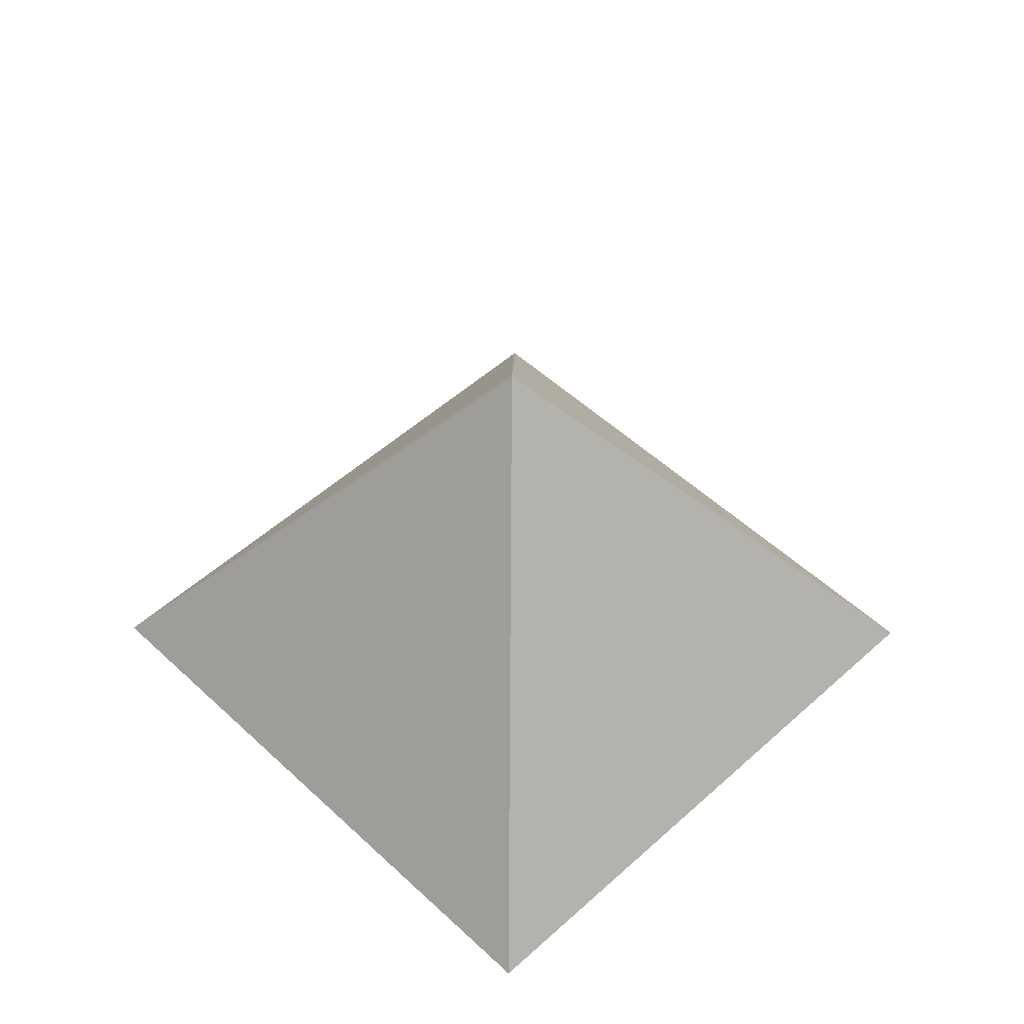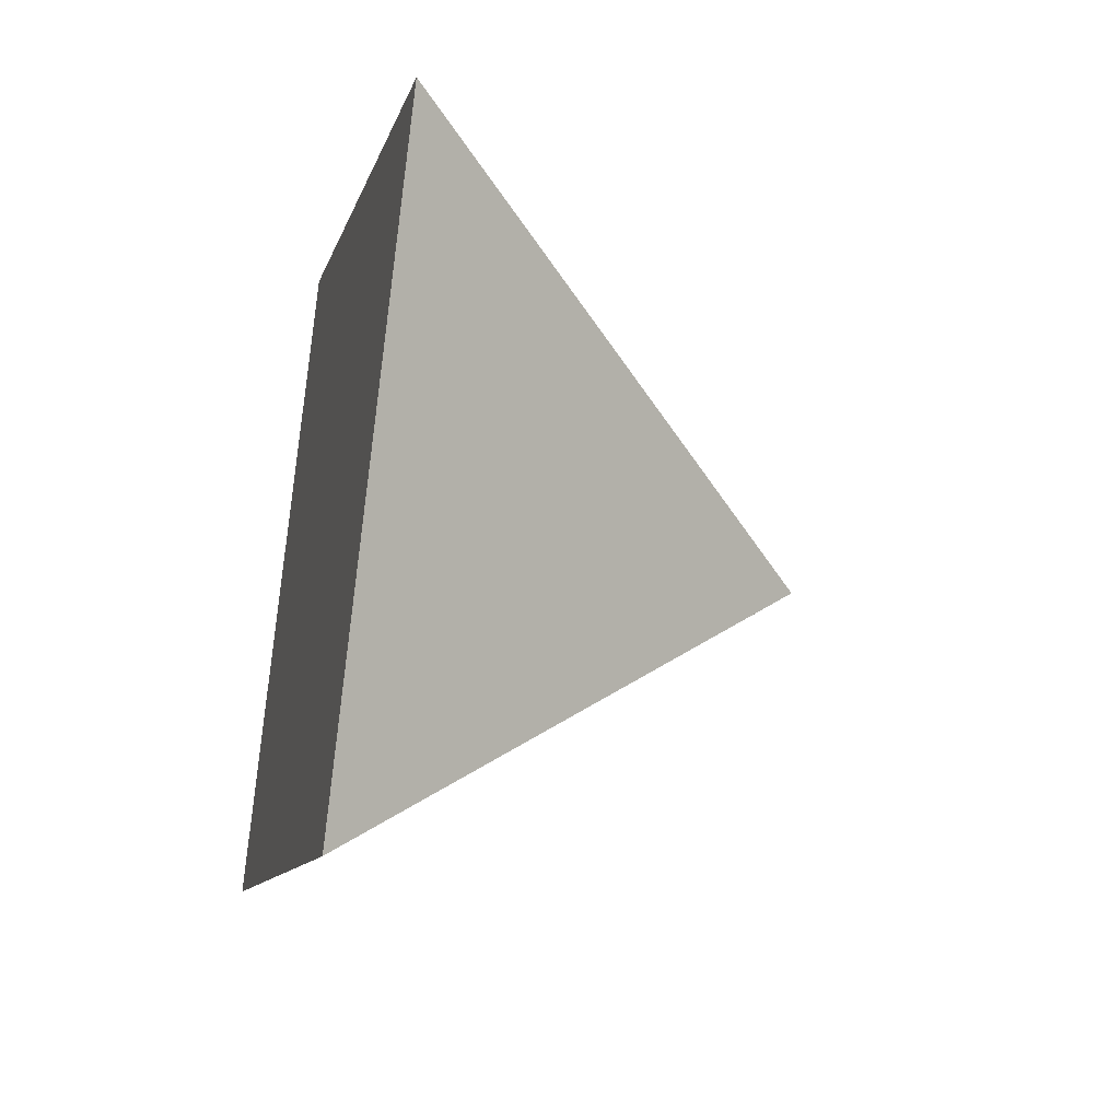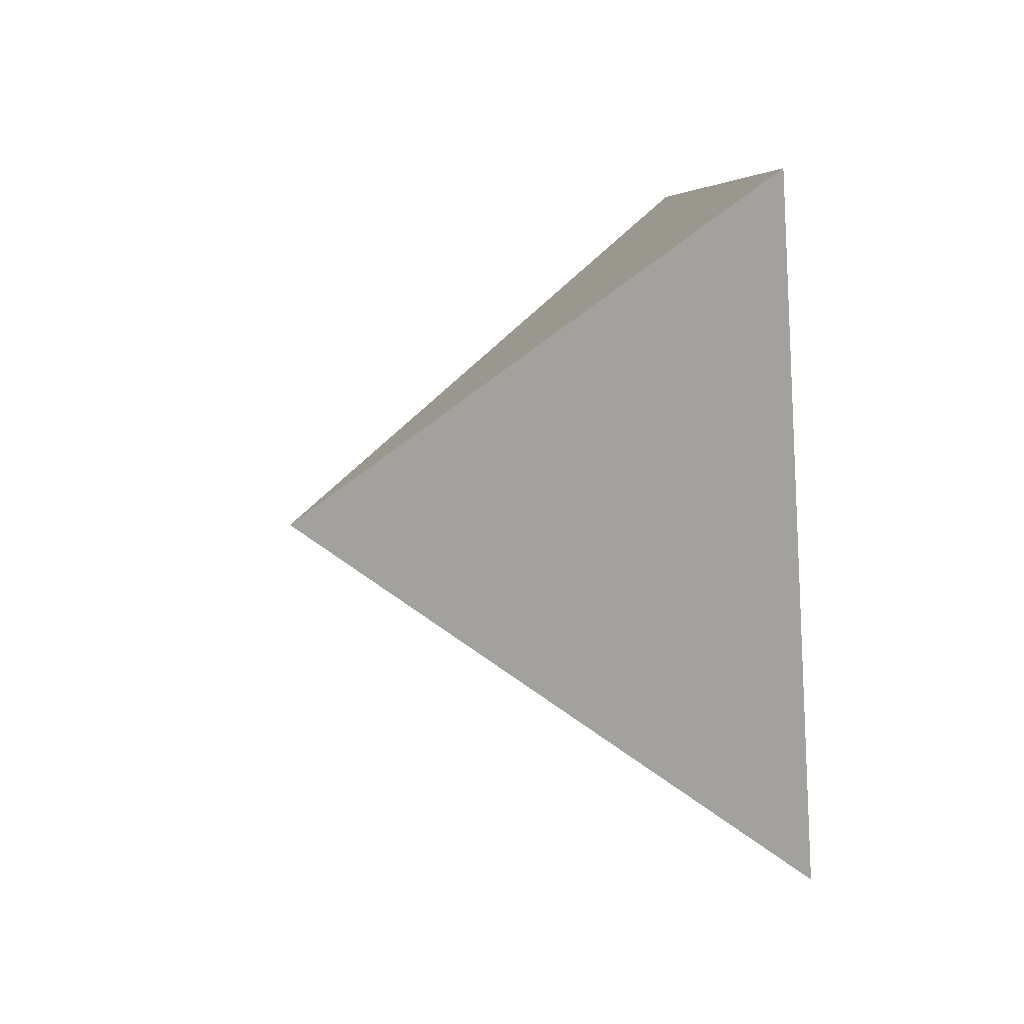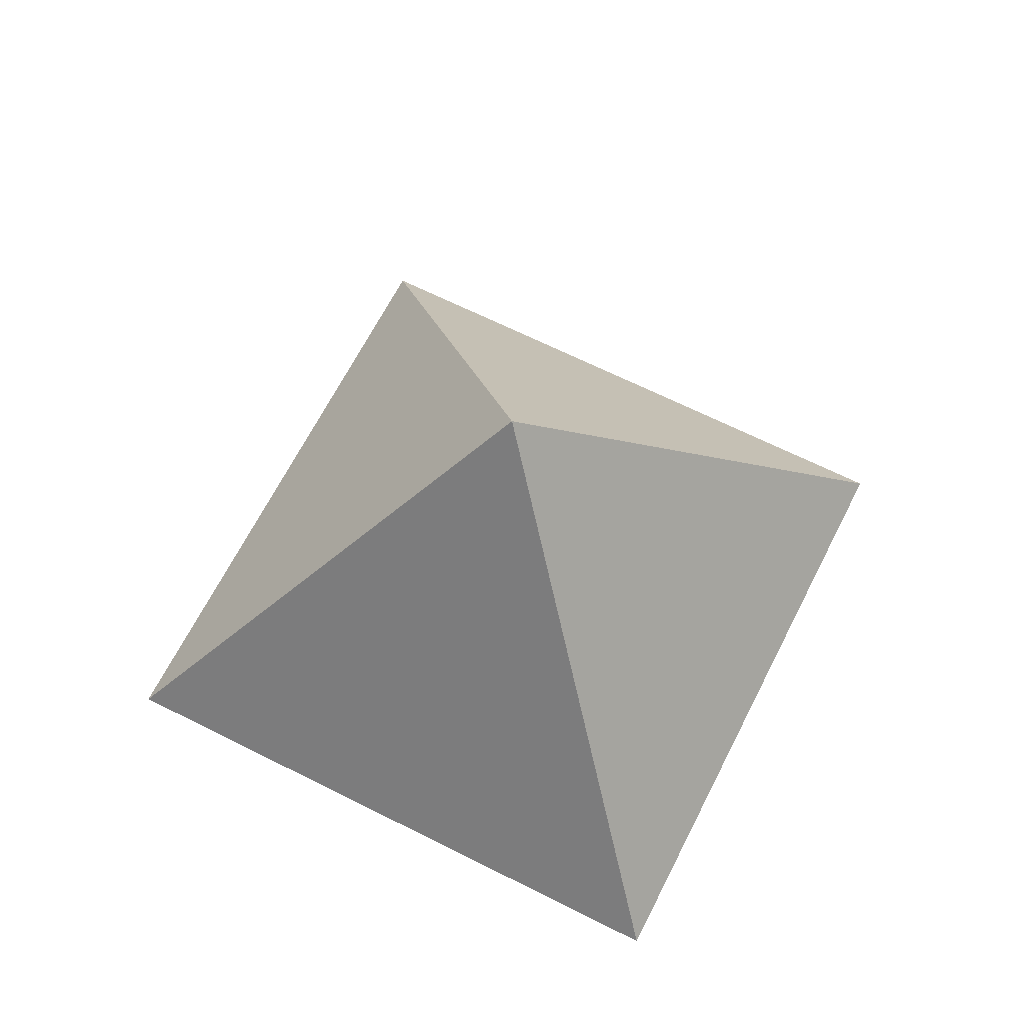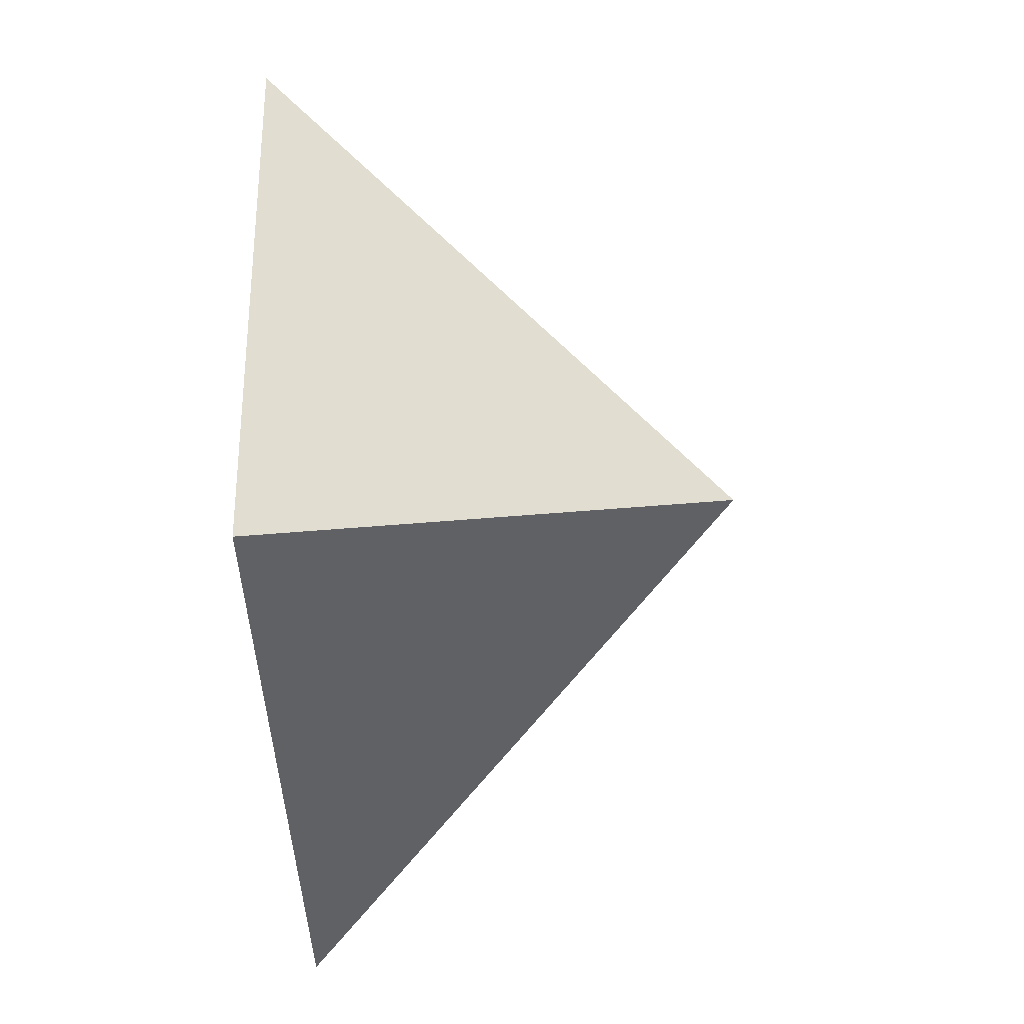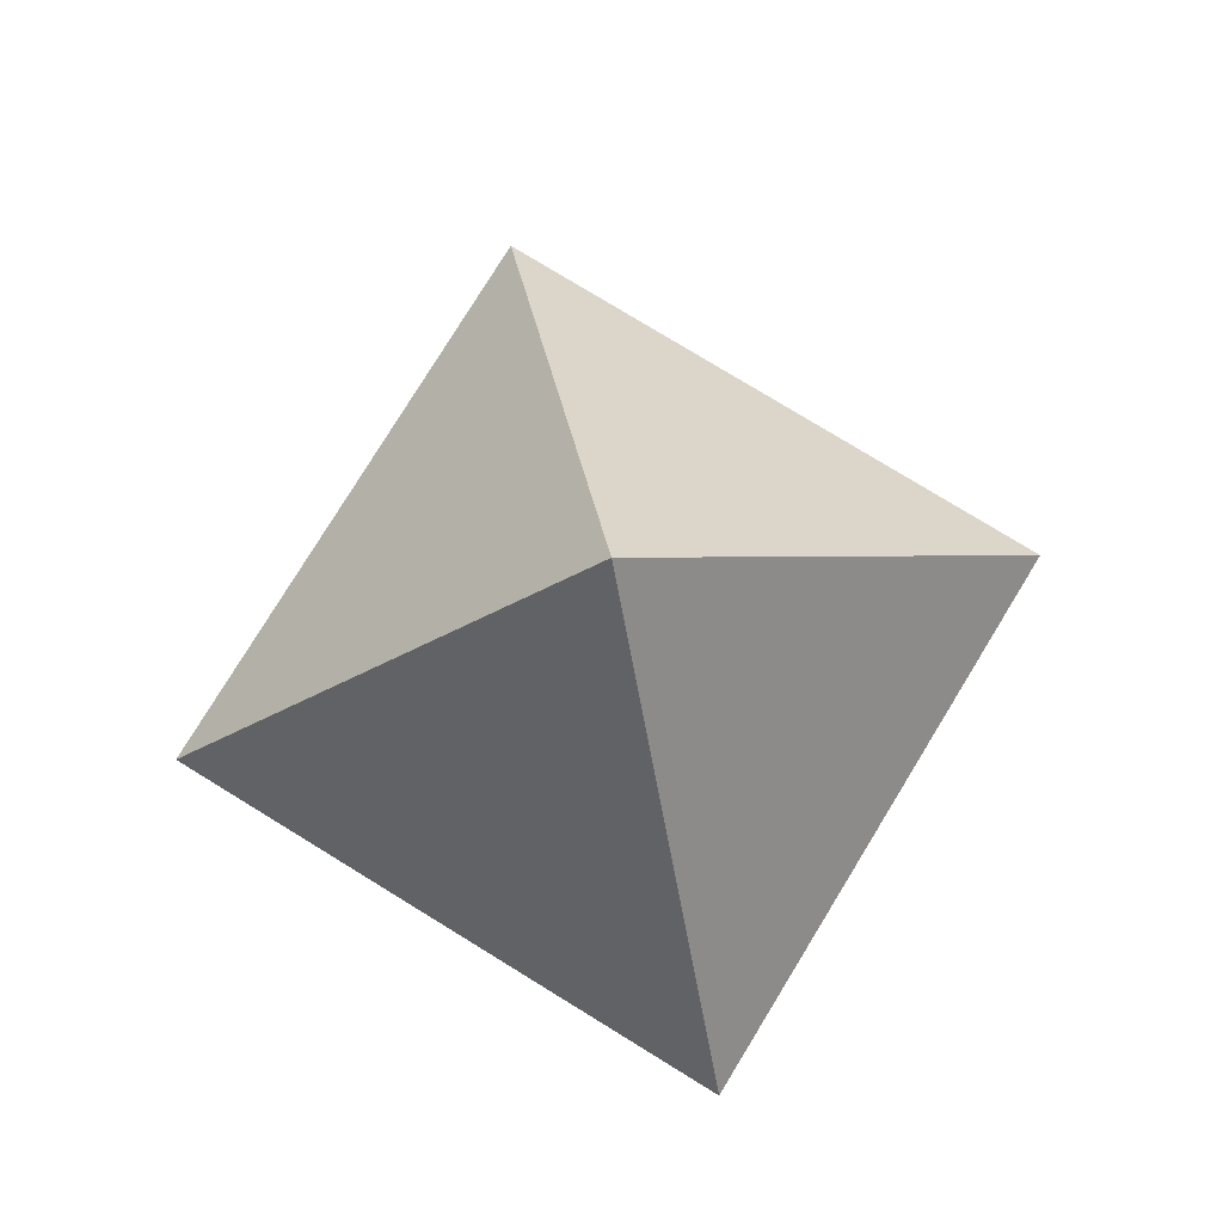
<metadata>
{"format":"obj","ext":"obj","renderer":"f3d","projection":"perspective","resolution":1024,"background":"white","views":[{"elev":51.0,"azim":-18.3,"up":"+Y"},{"elev":-36.4,"azim":76.4,"up":"+Z"},{"elev":31.4,"azim":-96.4,"up":"+Z"},{"elev":65.5,"azim":143.1,"up":"+Y"},{"elev":-70.2,"azim":93.3,"up":"+Z"},{"elev":78.2,"azim":147.7,"up":"+Y"}]}
</metadata>
<code>
o p0.011_Cube.031
v 585.5 12.39 4973
v 452.9 12.39 4704
v 384.6 223 4905
v 316.4 12.39 5106
v 183.7 12.39 4837
f 1 2 3
f 3 5 4
f 3 4 1
f 3 2 5
f 1 5 4
f 1 2 5

</code>
